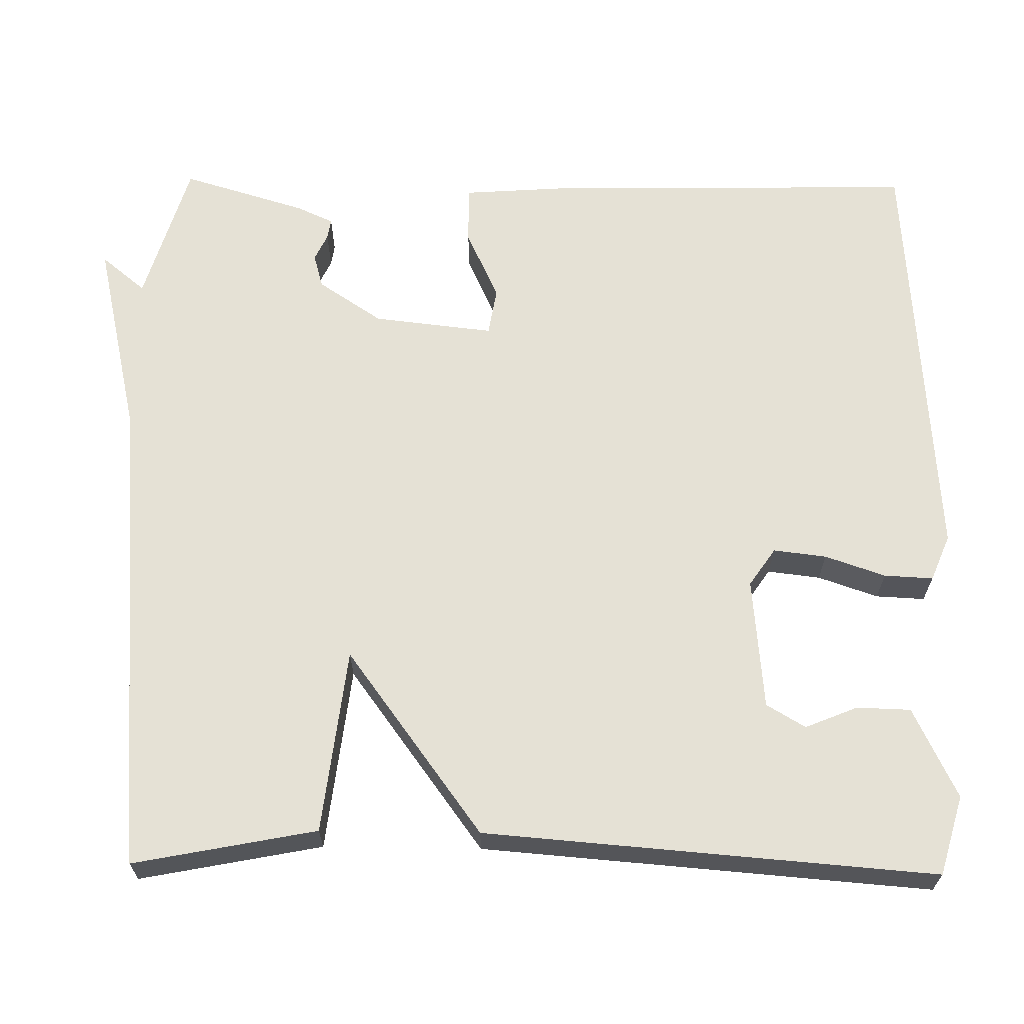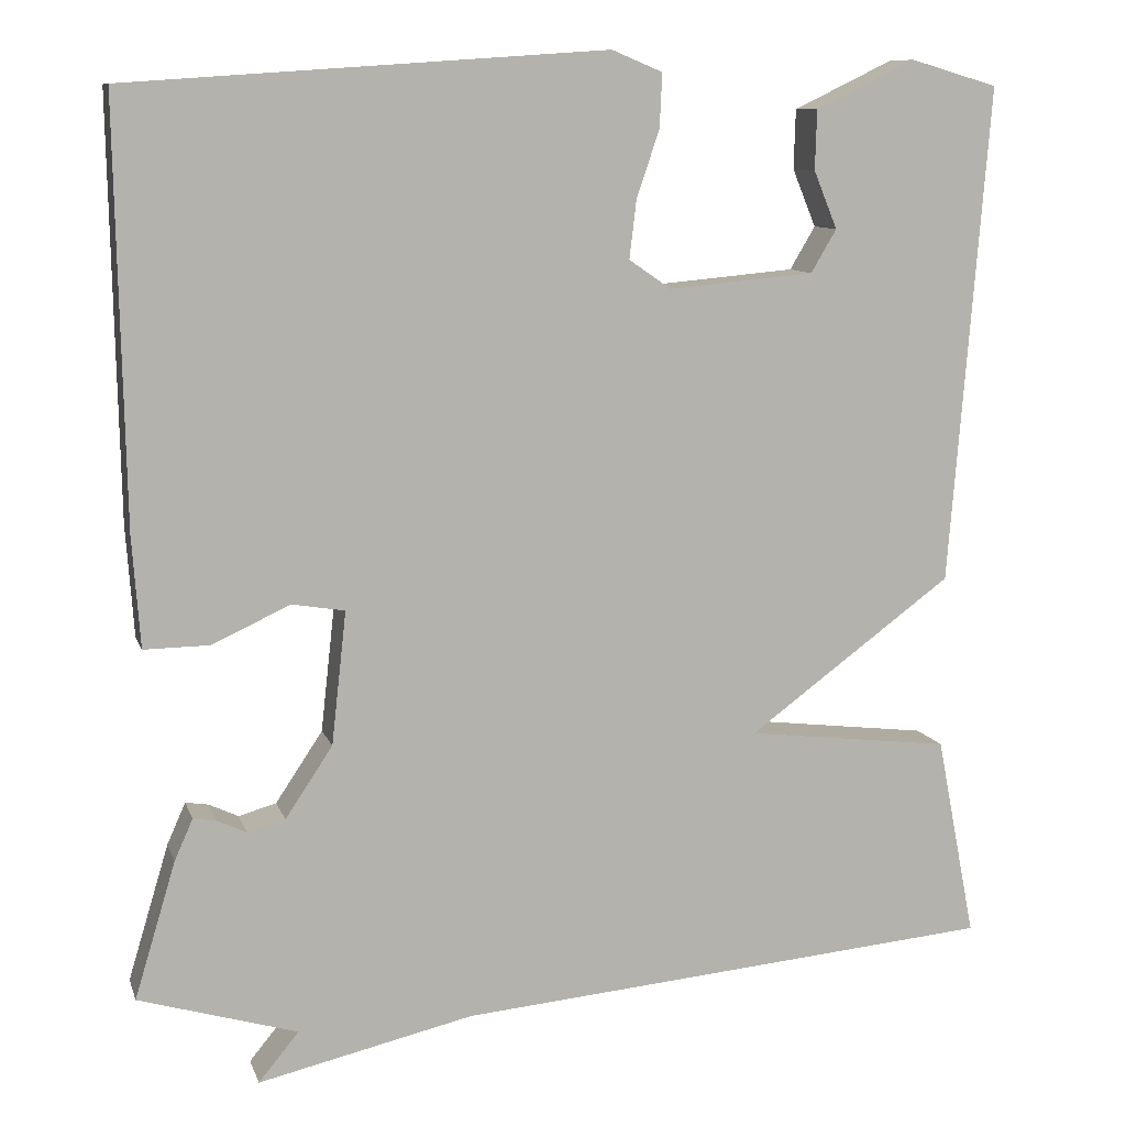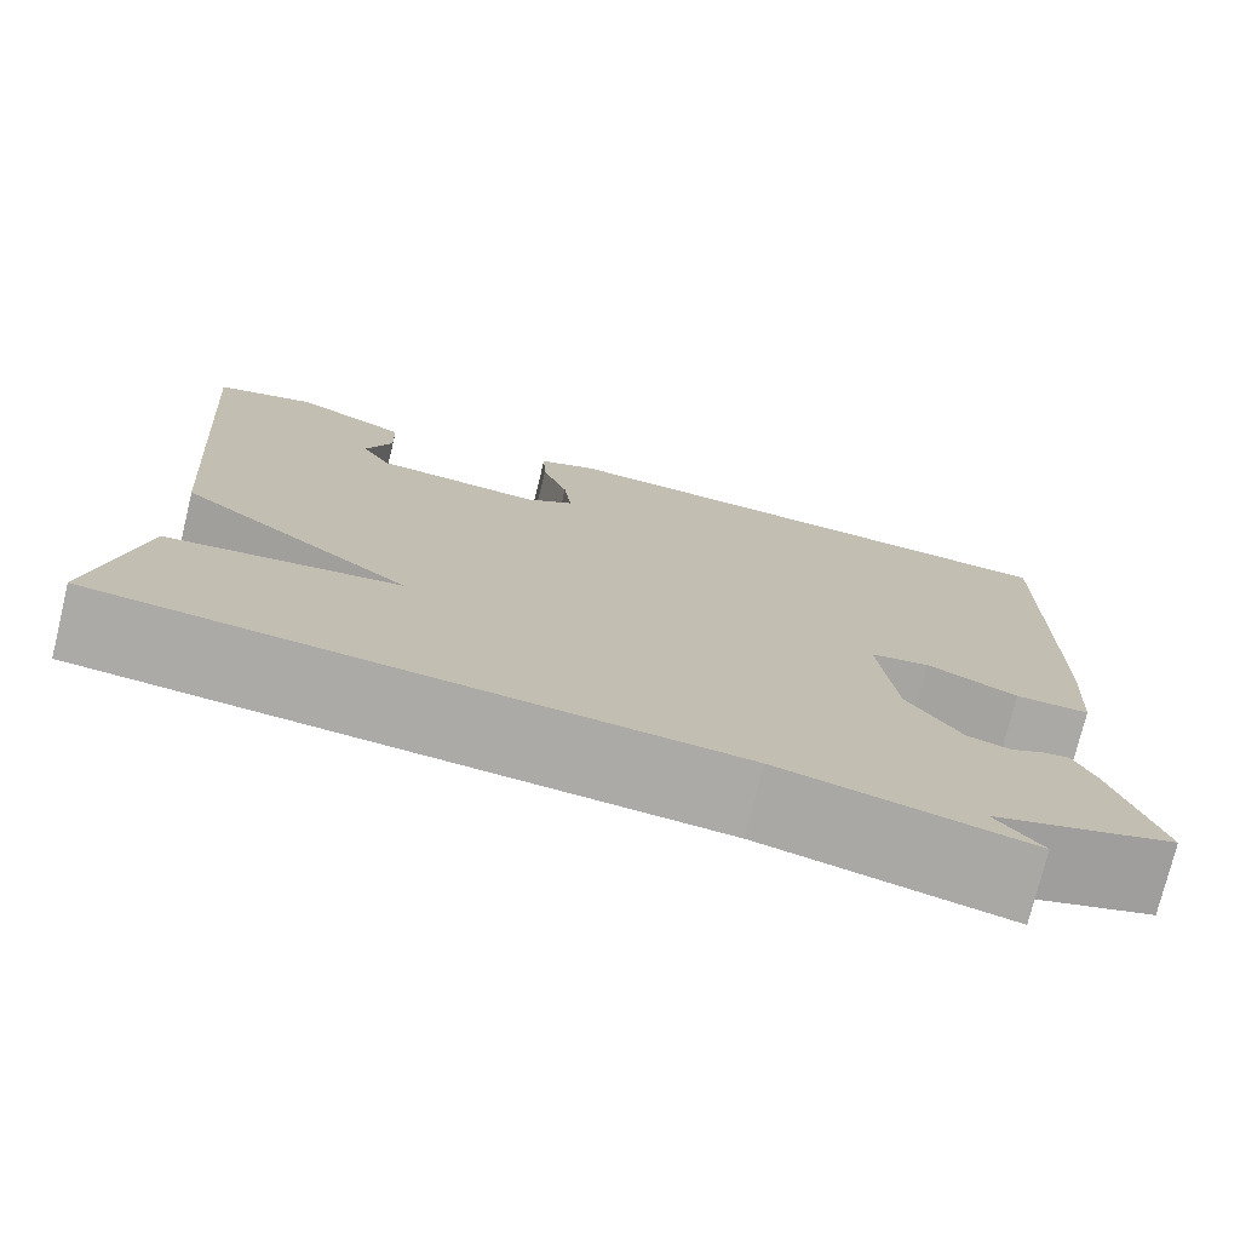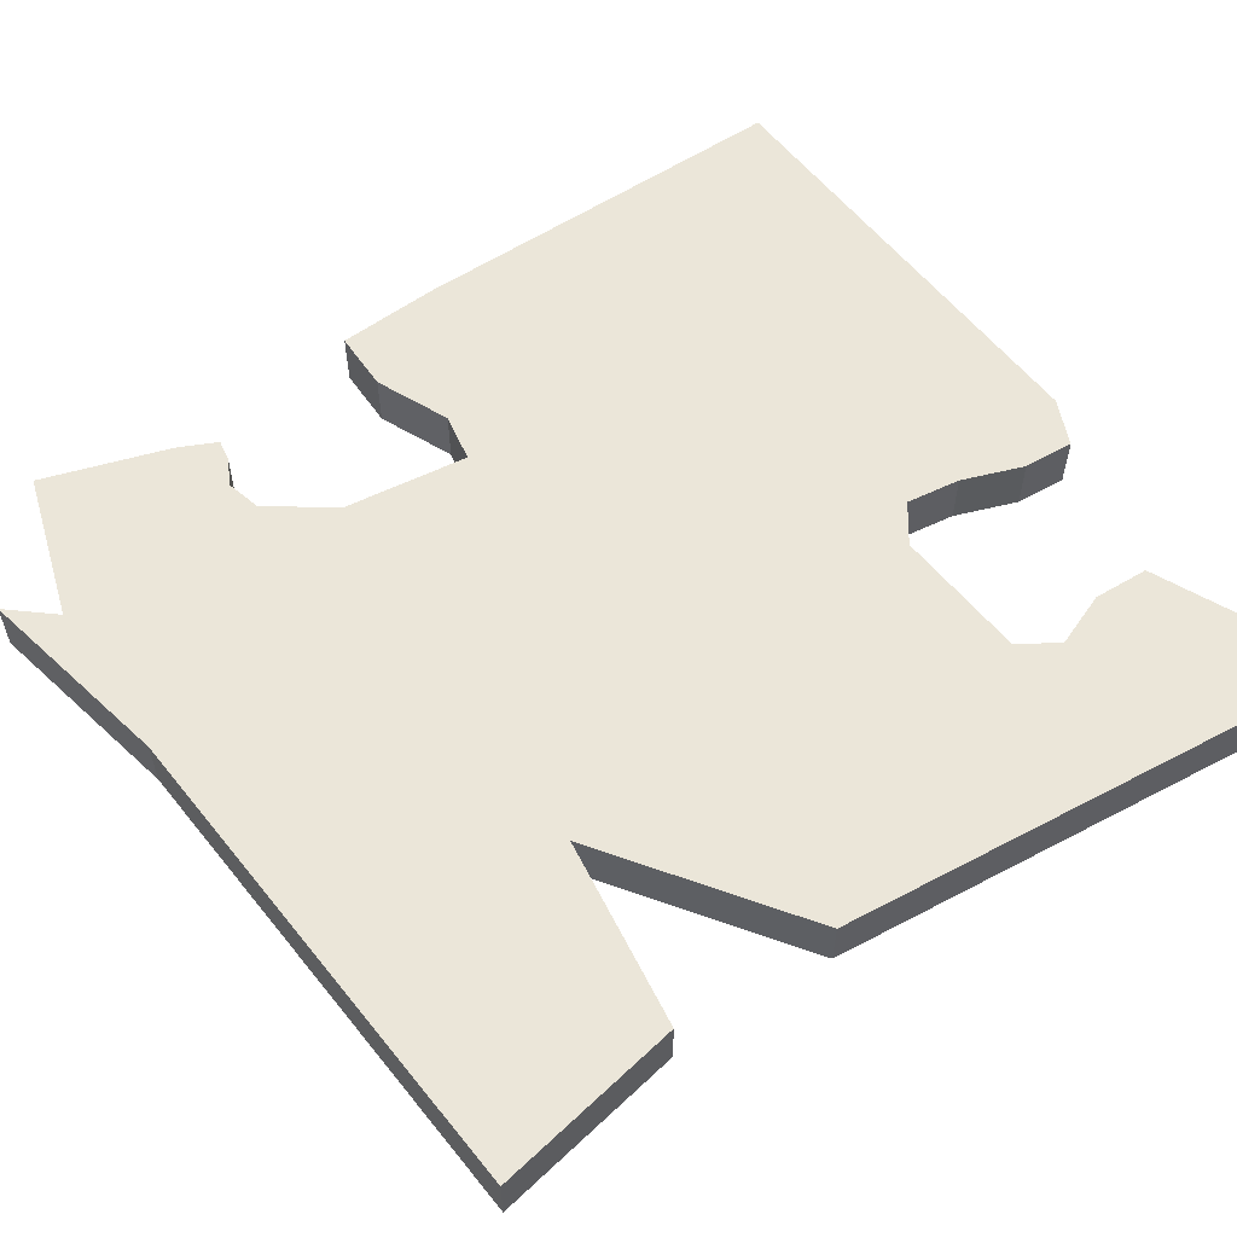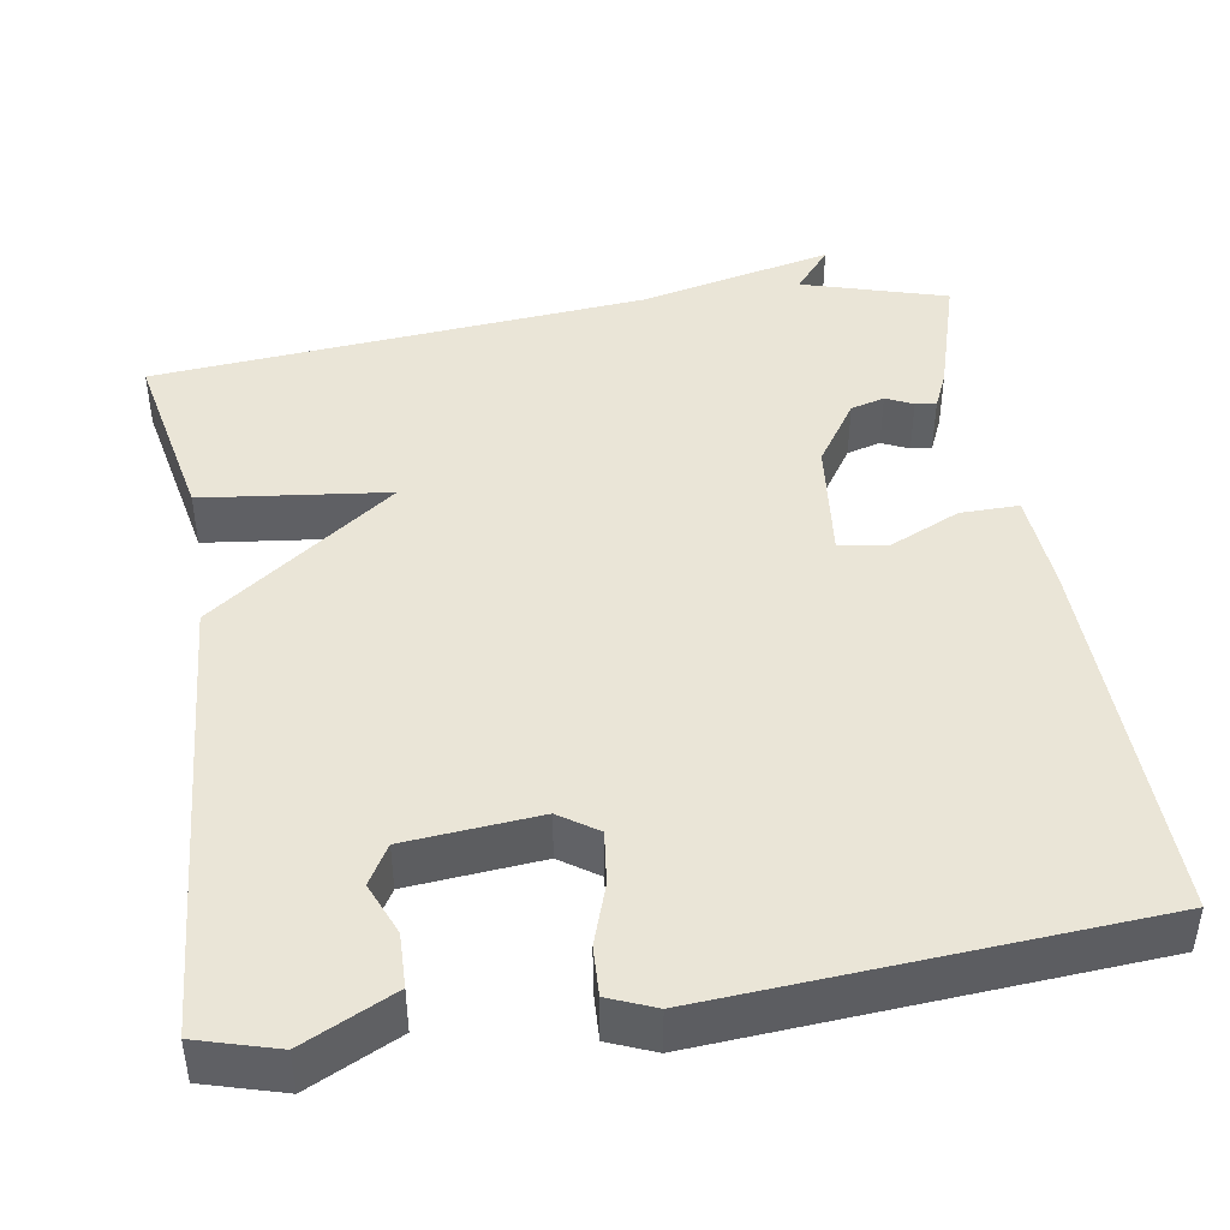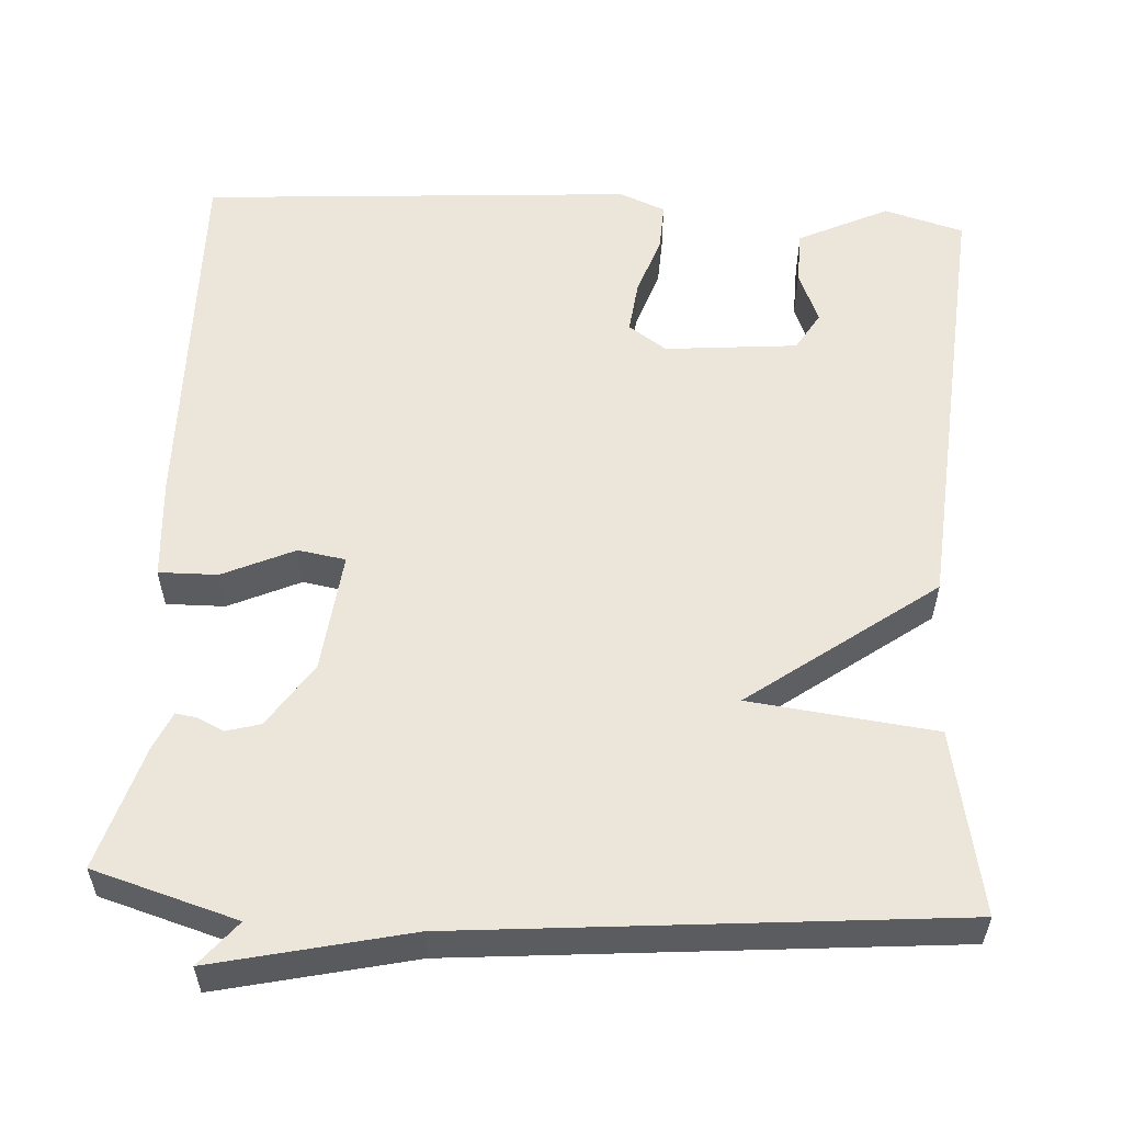
<metadata>
{"format":"obj","ext":"obj","renderer":"f3d","projection":"perspective","resolution":1024,"background":"white","views":[{"elev":65.1,"azim":-89.2,"up":"+Y"},{"elev":9.9,"azim":165.1,"up":"+Z"},{"elev":-75.6,"azim":-13.7,"up":"+Z"},{"elev":57.1,"azim":-123.3,"up":"+Y"},{"elev":44.1,"azim":-9.2,"up":"+Y"},{"elev":56.1,"azim":-176.6,"up":"+Y"}]}
</metadata>
<code>
v -0.5 0.07 -0.5
v -0.455 0.07 -0.269
v -0.221 0.07 -0.241
v -0.455 0.07 -0.069
v -0.5 0.07 0.5
v -0.4 0.07 0.529
v -0.286 0.07 0.474
v -0.284 0.07 0.406
v -0.311 0.07 0.34
v -0.282 0.07 0.291
v -0.115 0.07 0.276
v -0.067 0.07 0.309
v -0.075 0.07 0.376
v -0.101 0.07 0.452
v -0.104 0.07 0.514
v -0.046 0.07 0.538
v 0.5 0.07 0.5
v 0.491 0.07 0.023
v 0.482 0.07 -0.104
v 0.408 0.07 -0.103
v 0.318 0.07 -0.062
v 0.258 0.07 -0.072
v 0.275 0.07 -0.224
v 0.329 0.07 -0.305
v 0.372 0.07 -0.317
v 0.406 0.07 -0.301
v 0.432 0.07 -0.297
v 0.453 0.07 -0.344
v 0.5 0.07 -0.5
v 0.319 0.07 -0.554
v 0.365 0.07 -0.61
v 0.119 0.07 -0.554
v -0.5 0 -0.5
v -0.455 0 -0.269
v -0.221 0 -0.241
v -0.455 0 -0.069
v -0.5 0 0.5
v -0.4 0 0.529
v -0.286 0 0.474
v -0.284 0 0.406
v -0.311 0 0.34
v -0.282 0 0.291
v -0.115 0 0.276
v -0.067 0 0.309
v -0.075 0 0.376
v -0.101 0 0.452
v -0.104 0 0.514
v -0.046 0 0.538
v 0.5 0 0.5
v 0.491 0 0.023
v 0.482 0 -0.104
v 0.408 0 -0.103
v 0.318 0 -0.062
v 0.258 0 -0.072
v 0.275 0 -0.224
v 0.329 0 -0.305
v 0.372 0 -0.317
v 0.406 0 -0.301
v 0.432 0 -0.297
v 0.453 0 -0.344
v 0.5 0 -0.5
v 0.319 0 -0.554
v 0.365 0 -0.61
v 0.119 0 -0.554
f 30 31 32
f 29 30 32
f 28 29 32
f 27 28 32
f 26 27 32
f 25 26 32
f 1 2 3
f 32 1 3
f 25 32 3
f 24 25 3
f 23 24 3 4
f 22 23 4
f 21 22 4
f 19 20 21
f 18 19 21
f 17 18 21
f 16 17 21
f 15 16 21
f 14 15 21
f 13 14 21
f 12 13 21
f 11 12 21 4
f 10 11 4
f 9 10 4 5
f 7 8 9
f 6 7 9
f 5 6 9
f 64 63 62
f 64 62 61
f 64 61 60
f 64 60 59
f 64 59 58
f 64 58 57
f 35 34 33
f 35 33 64
f 35 64 57
f 35 57 56
f 36 35 56 55
f 36 55 54
f 36 54 53
f 53 52 51
f 53 51 50
f 53 50 49
f 53 49 48
f 53 48 47
f 53 47 46
f 53 46 45
f 53 45 44
f 36 53 44 43
f 36 43 42
f 37 36 42 41
f 41 40 39
f 41 39 38
f 41 38 37
f 1 33 34 2
f 2 34 35 3
f 3 35 36 4
f 4 36 37 5
f 5 37 38 6
f 6 38 39 7
f 7 39 40 8
f 8 40 41 9
f 9 41 42 10
f 10 42 43 11
f 11 43 44 12
f 12 44 45 13
f 13 45 46 14
f 14 46 47 15
f 15 47 48 16
f 16 48 49 17
f 17 49 50 18
f 18 50 51 19
f 19 51 52 20
f 20 52 53 21
f 21 53 54 22
f 22 54 55 23
f 23 55 56 24
f 24 56 57 25
f 25 57 58 26
f 26 58 59 27
f 27 59 60 28
f 28 60 61 29
f 29 61 62 30
f 30 62 63 31
f 31 63 64 32
f 32 64 33 1

</code>
